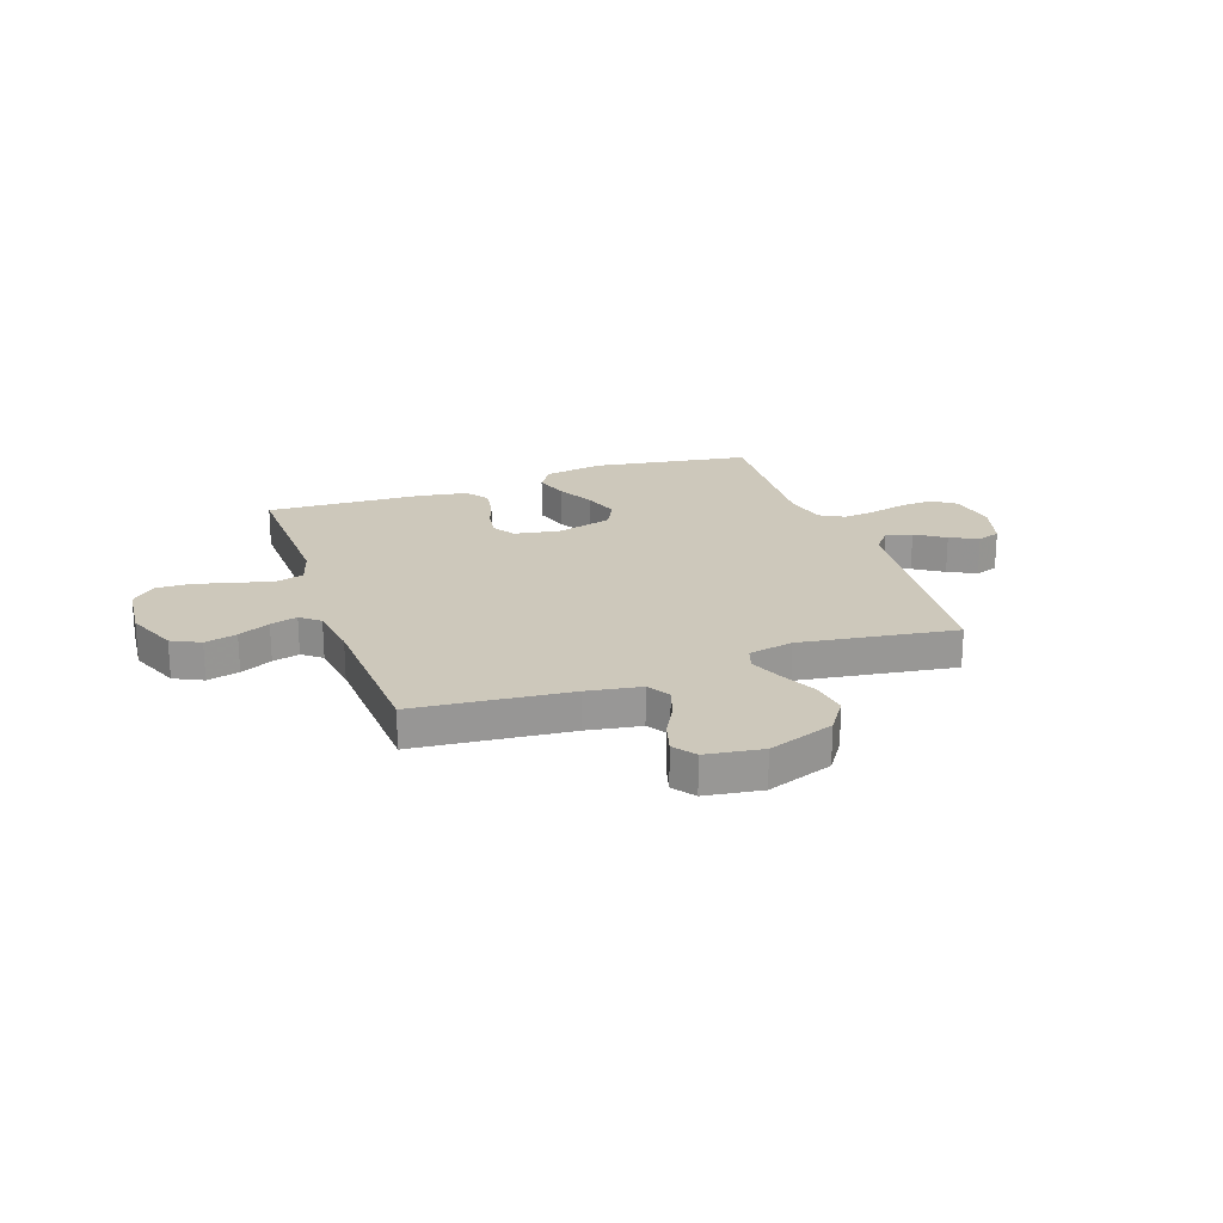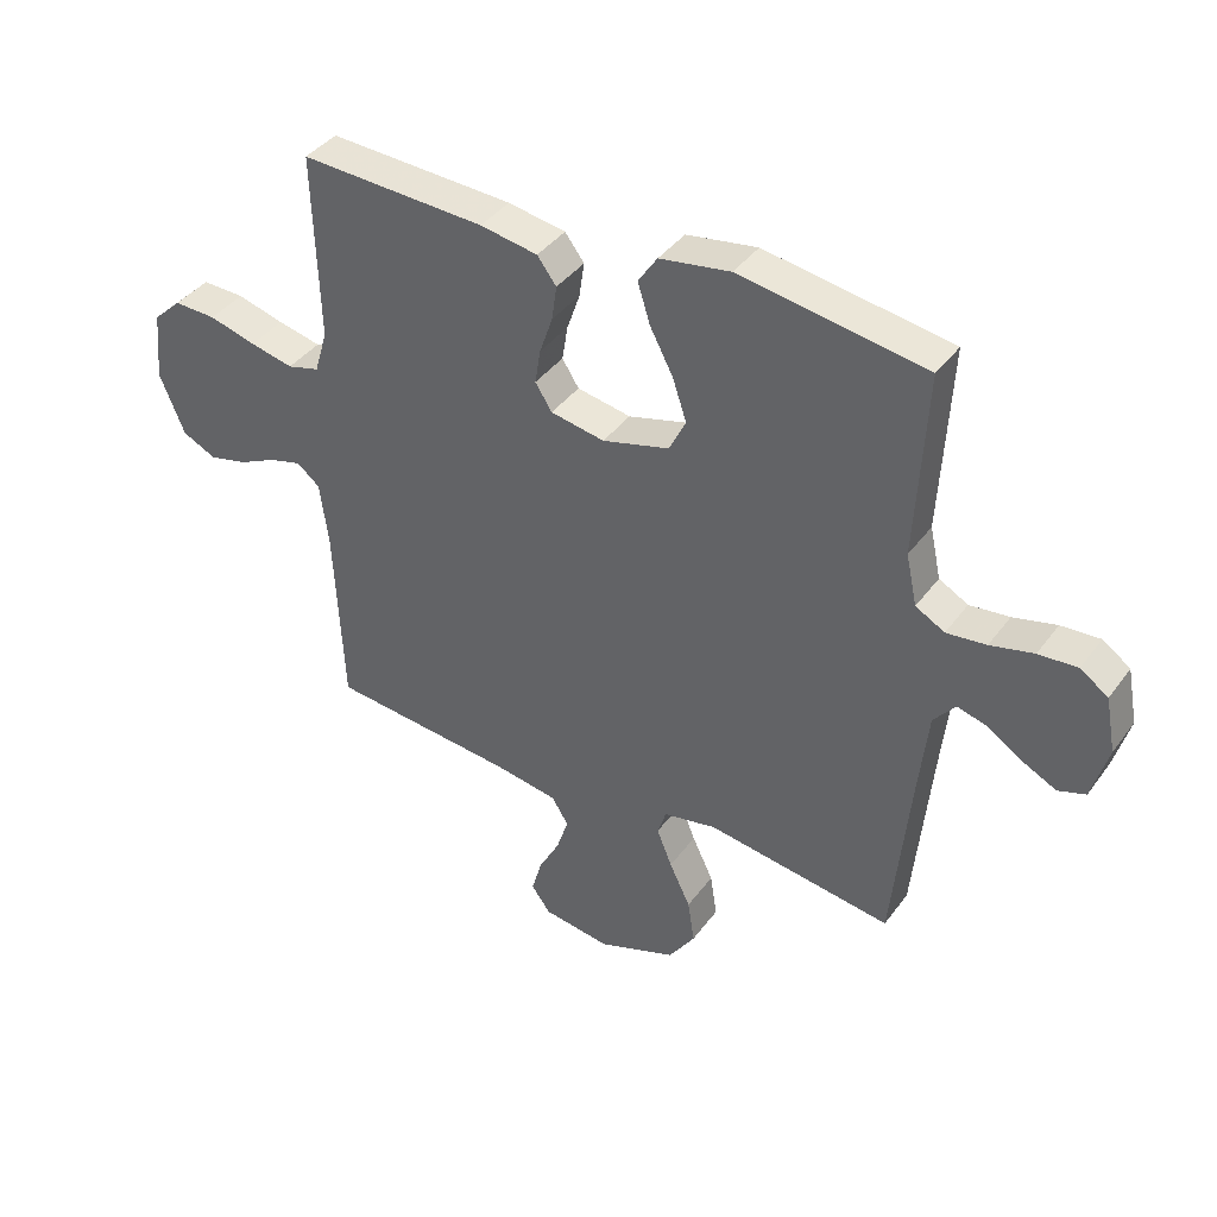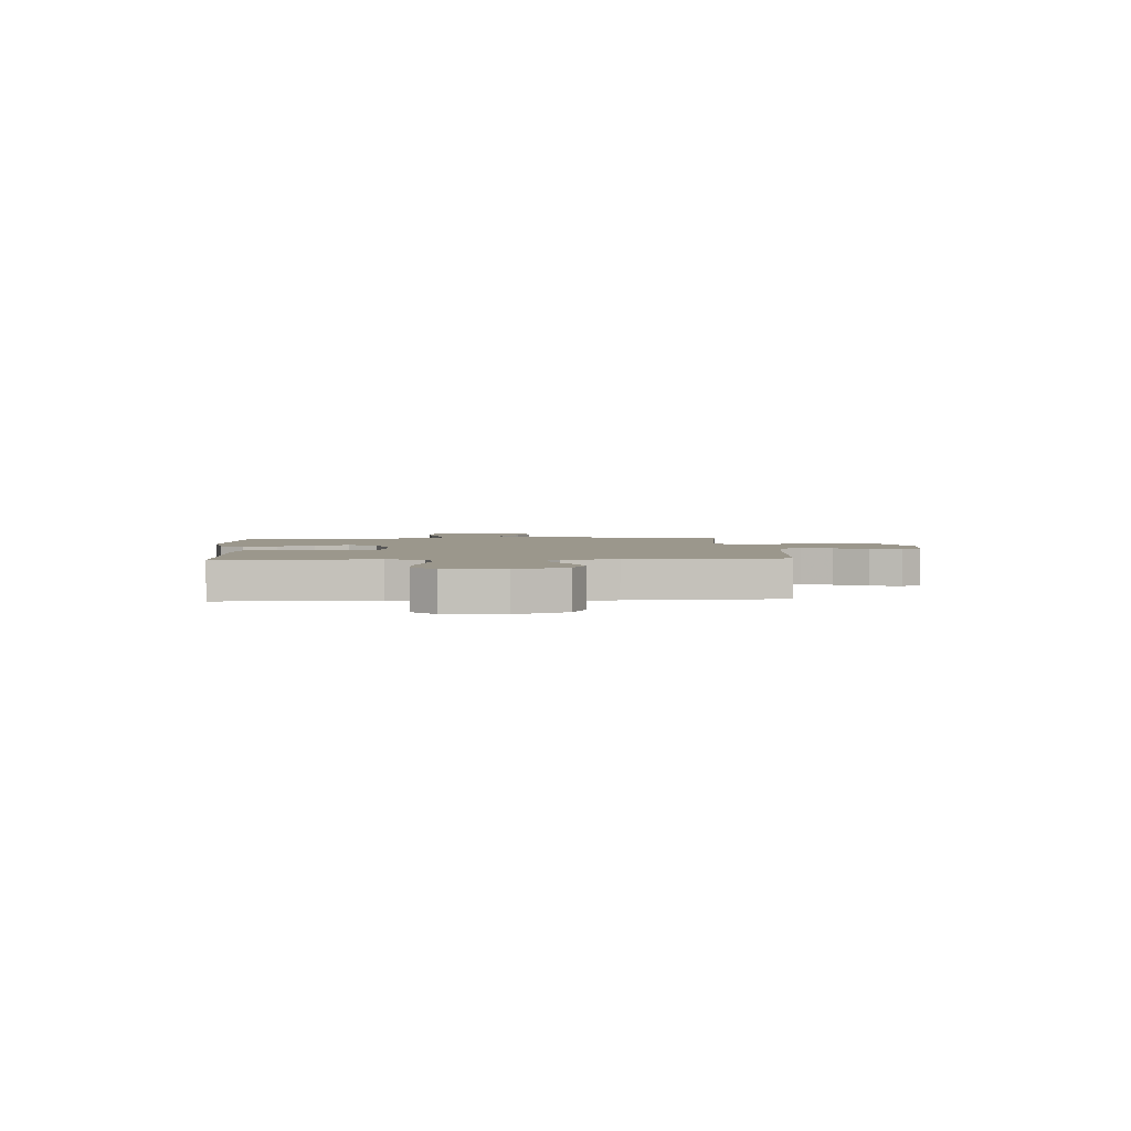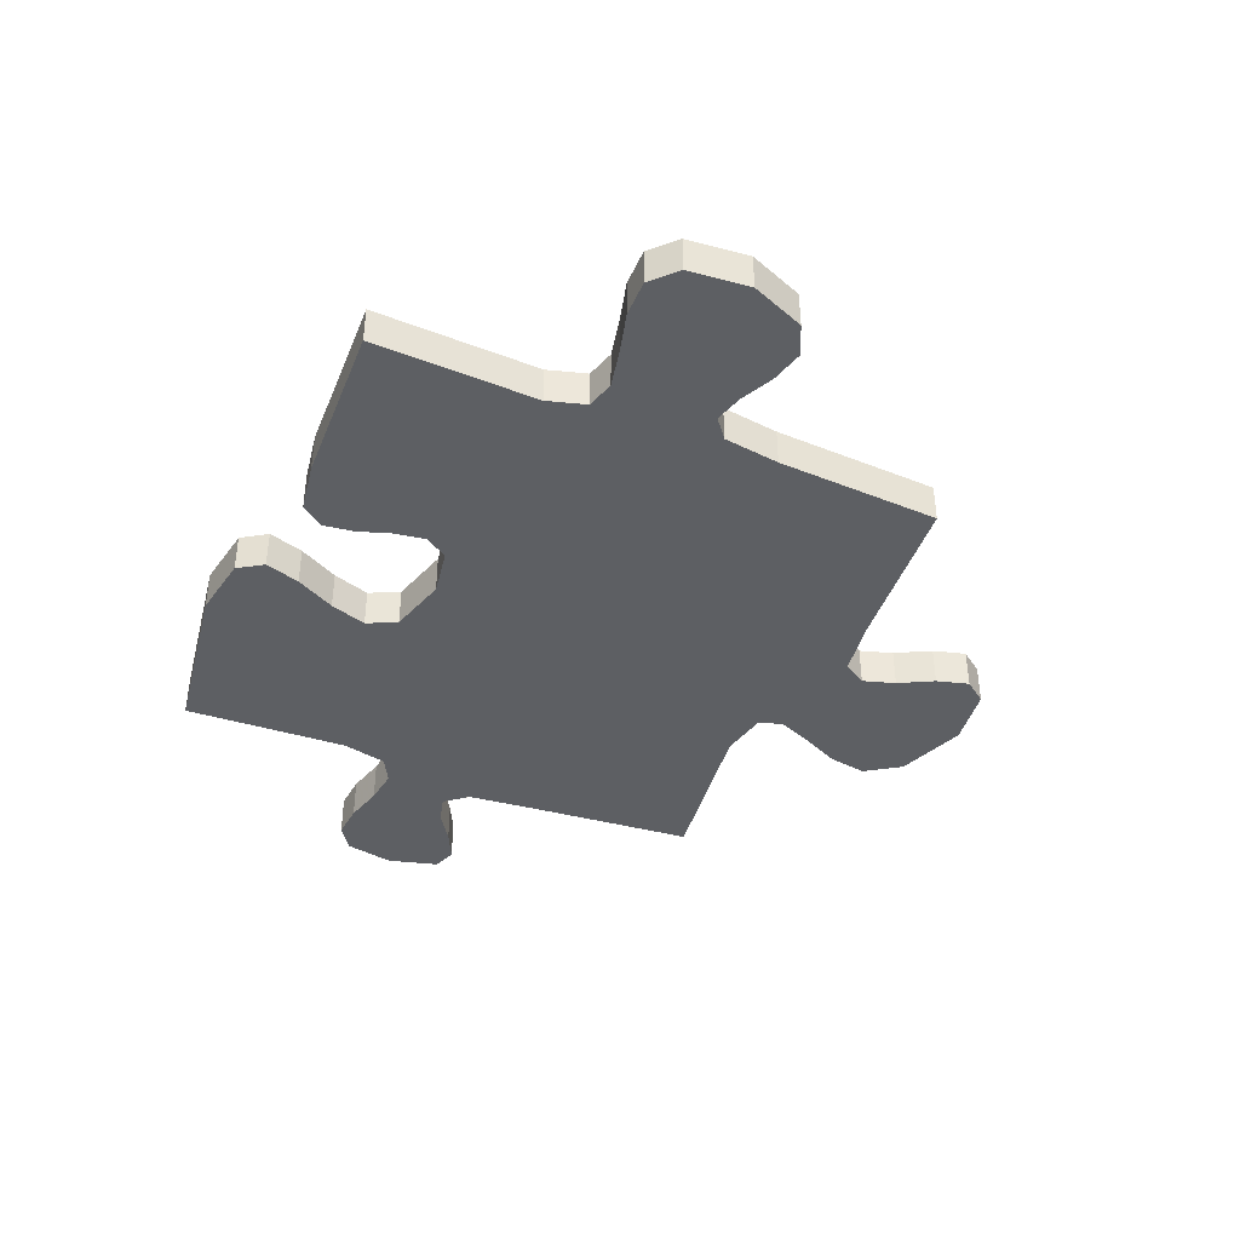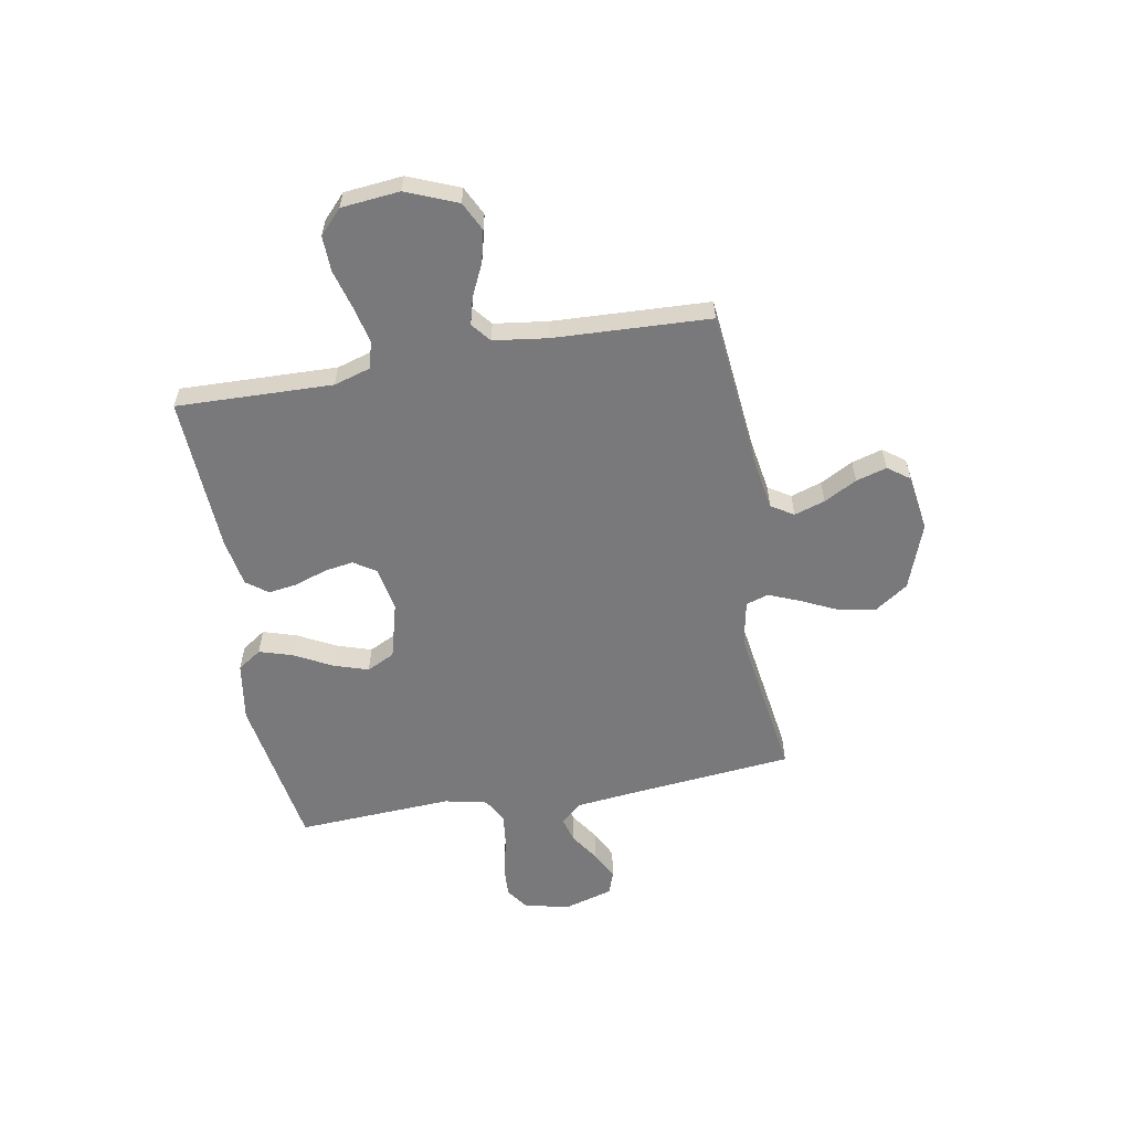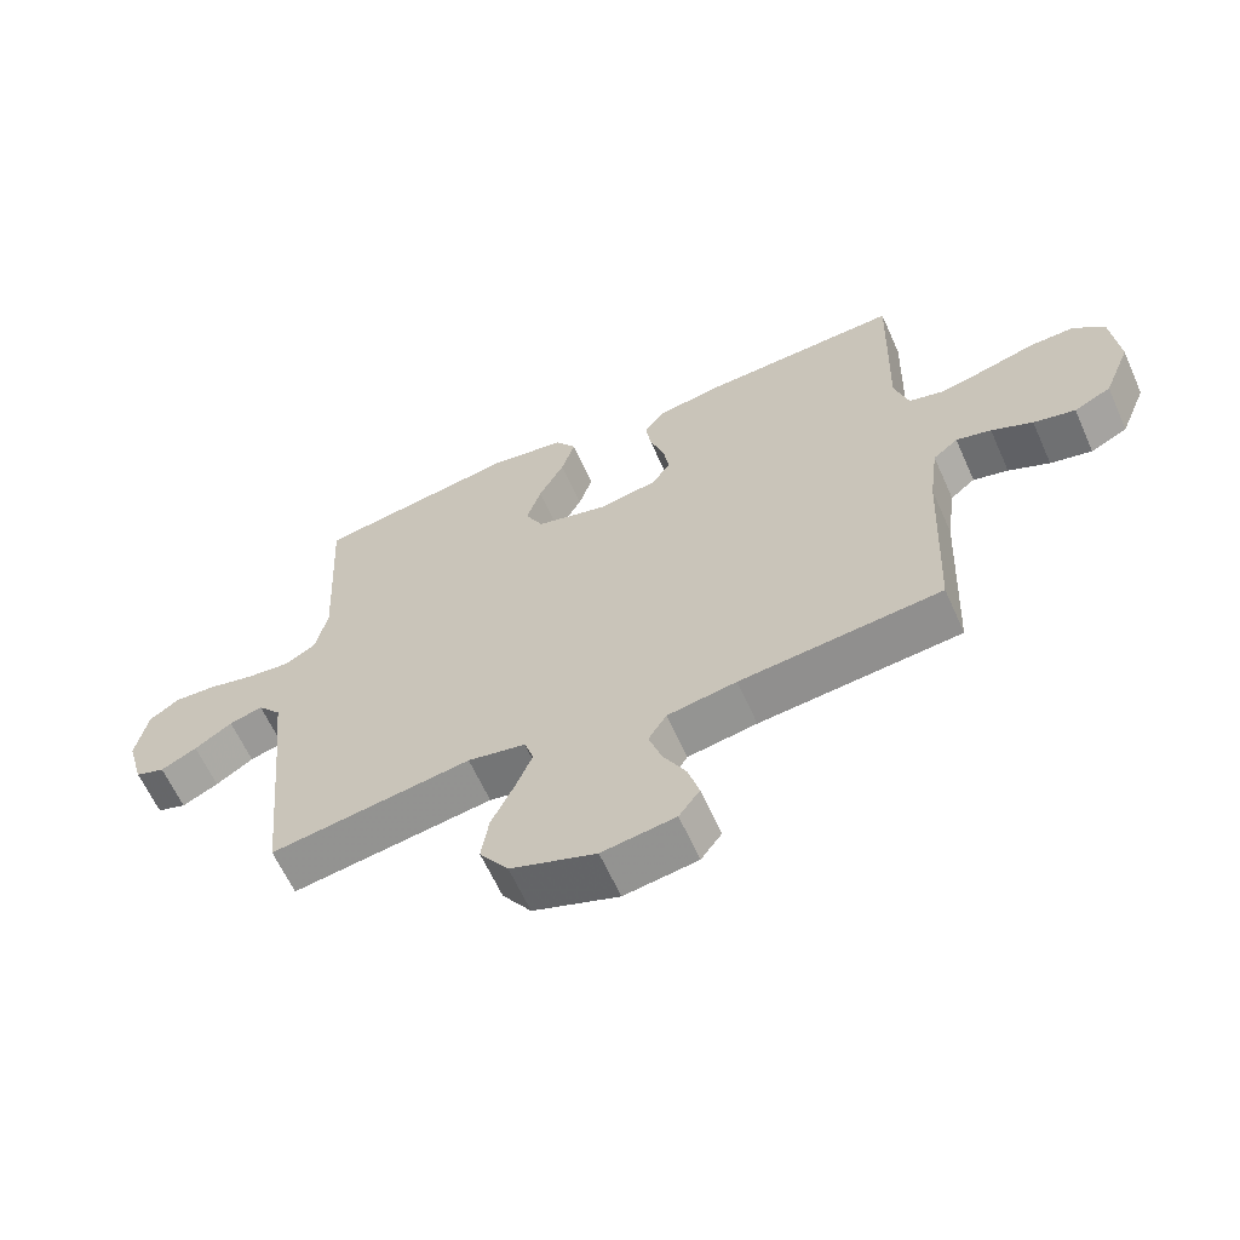
<metadata>
{"format":"obj","ext":"obj","renderer":"f3d","projection":"perspective","resolution":1024,"background":"white","views":[{"elev":22.0,"azim":160.7,"up":"+Y"},{"elev":39.6,"azim":-147.5,"up":"+Z"},{"elev":2.8,"azim":86.2,"up":"+Y"},{"elev":-40.2,"azim":66.4,"up":"+Y"},{"elev":-57.9,"azim":100.2,"up":"+Y"},{"elev":-62.7,"azim":24.1,"up":"+Z"}]}
</metadata>
<code>
v 0.5 0.07 -0.5
v 0.2 0.07 -0.529
v 0.097 0.07 -0.546
v 0.07 0.07 -0.589
v 0.089 0.07 -0.648
v 0.123 0.07 -0.711
v 0.14 0.07 -0.77
v 0.109 0.07 -0.812
v 0 0.07 -0.828
v -0.127 0.07 -0.782
v -0.17 0.07 -0.719
v -0.159 0.07 -0.648
v -0.125 0.07 -0.577
v -0.1 0.07 -0.516
v -0.114 0.07 -0.473
v -0.2 0.07 -0.456
v -0.5 0.07 -0.5
v -0.529 0.07 -0.2
v -0.543 0.07 -0.07
v -0.578 0.07 -0.028
v -0.628 0.07 -0.042
v -0.684 0.07 -0.079
v -0.738 0.07 -0.106
v -0.782 0.07 -0.091
v -0.808 0.07 0
v -0.791 0.07 0.089
v -0.746 0.07 0.12
v -0.683 0.07 0.116
v -0.613 0.07 0.099
v -0.549 0.07 0.092
v -0.502 0.07 0.118
v -0.484 0.07 0.2
v -0.5 0.07 0.5
v -0.2 0.07 0.548
v -0.086 0.07 0.53
v -0.055 0.07 0.484
v -0.075 0.07 0.42
v -0.113 0.07 0.348
v -0.135 0.07 0.281
v -0.108 0.07 0.227
v 0 0.07 0.198
v 0.087 0.07 0.214
v 0.114 0.07 0.256
v 0.105 0.07 0.312
v 0.084 0.07 0.373
v 0.076 0.07 0.429
v 0.107 0.07 0.47
v 0.2 0.07 0.486
v 0.5 0.07 0.5
v 0.491 0.07 0.2
v 0.512 0.07 0.13
v 0.564 0.07 0.116
v 0.634 0.07 0.132
v 0.71 0.07 0.153
v 0.778 0.07 0.155
v 0.824 0.07 0.112
v 0.835 0.07 0
v 0.795 0.07 -0.098
v 0.74 0.07 -0.125
v 0.678 0.07 -0.11
v 0.617 0.07 -0.081
v 0.565 0.07 -0.067
v 0.528 0.07 -0.097
v 0.514 0.07 -0.2
v 0.5 0 -0.5
v 0.2 0 -0.529
v 0.097 0 -0.546
v 0.07 0 -0.589
v 0.089 0 -0.648
v 0.123 0 -0.711
v 0.14 0 -0.77
v 0.109 0 -0.812
v 0 0 -0.828
v -0.127 0 -0.782
v -0.17 0 -0.719
v -0.159 0 -0.648
v -0.125 0 -0.577
v -0.1 0 -0.516
v -0.114 0 -0.473
v -0.2 0 -0.456
v -0.5 0 -0.5
v -0.529 0 -0.2
v -0.543 0 -0.07
v -0.578 0 -0.028
v -0.628 0 -0.042
v -0.684 0 -0.079
v -0.738 0 -0.106
v -0.782 0 -0.091
v -0.808 0 0
v -0.791 0 0.089
v -0.746 0 0.12
v -0.683 0 0.116
v -0.613 0 0.099
v -0.549 0 0.092
v -0.502 0 0.118
v -0.484 0 0.2
v -0.5 0 0.5
v -0.2 0 0.548
v -0.086 0 0.53
v -0.055 0 0.484
v -0.075 0 0.42
v -0.113 0 0.348
v -0.135 0 0.281
v -0.108 0 0.227
v 0 0 0.198
v 0.087 0 0.214
v 0.114 0 0.256
v 0.105 0 0.312
v 0.084 0 0.373
v 0.076 0 0.429
v 0.107 0 0.47
v 0.2 0 0.486
v 0.5 0 0.5
v 0.491 0 0.2
v 0.512 0 0.13
v 0.564 0 0.116
v 0.634 0 0.132
v 0.71 0 0.153
v 0.778 0 0.155
v 0.824 0 0.112
v 0.835 0 0
v 0.795 0 -0.098
v 0.74 0 -0.125
v 0.678 0 -0.11
v 0.617 0 -0.081
v 0.565 0 -0.067
v 0.528 0 -0.097
v 0.514 0 -0.2
f 58 59 60 61
f 58 61 62
f 57 58 62
f 56 57 62
f 53 54 55 56
f 52 53 56 62
f 51 52 62 63
f 47 48 49 50
f 44 45 46 47
f 43 44 47 50
f 42 43 50 51
f 35 36 37 38
f 35 38 39
f 32 33 34 35
f 31 32 35 39
f 30 31 39 40
f 26 27 28 29
f 26 29 30
f 25 26 30
f 21 22 23 24
f 21 24 25 30
f 16 17 18
f 15 16 18 19
f 10 11 12 13
f 10 13 14
f 9 10 14
f 8 9 14
f 5 6 7 8
f 4 5 8 14
f 3 4 14 15
f 64 1 2
f 41 42 51 63
f 20 21 30 40
f 40 41 63 64
f 19 20 40 64
f 15 19 64
f 2 3 15 64
f 125 124 123 122
f 126 125 122
f 126 122 121
f 126 121 120
f 120 119 118 117
f 126 120 117 116
f 127 126 116 115
f 114 113 112 111
f 111 110 109 108
f 114 111 108 107
f 115 114 107 106
f 102 101 100 99
f 103 102 99
f 99 98 97 96
f 103 99 96 95
f 104 103 95 94
f 93 92 91 90
f 94 93 90
f 94 90 89
f 88 87 86 85
f 94 89 88 85
f 82 81 80
f 83 82 80 79
f 77 76 75 74
f 78 77 74
f 78 74 73
f 78 73 72
f 72 71 70 69
f 78 72 69 68
f 79 78 68 67
f 66 65 128
f 127 115 106 105
f 104 94 85 84
f 128 127 105 104
f 128 104 84 83
f 128 83 79
f 128 79 67 66
f 1 65 66 2
f 2 66 67 3
f 3 67 68 4
f 4 68 69 5
f 5 69 70 6
f 6 70 71 7
f 7 71 72 8
f 8 72 73 9
f 9 73 74 10
f 10 74 75 11
f 11 75 76 12
f 12 76 77 13
f 13 77 78 14
f 14 78 79 15
f 15 79 80 16
f 16 80 81 17
f 17 81 82 18
f 18 82 83 19
f 19 83 84 20
f 20 84 85 21
f 21 85 86 22
f 22 86 87 23
f 23 87 88 24
f 24 88 89 25
f 25 89 90 26
f 26 90 91 27
f 27 91 92 28
f 28 92 93 29
f 29 93 94 30
f 30 94 95 31
f 31 95 96 32
f 32 96 97 33
f 33 97 98 34
f 34 98 99 35
f 35 99 100 36
f 36 100 101 37
f 37 101 102 38
f 38 102 103 39
f 39 103 104 40
f 40 104 105 41
f 41 105 106 42
f 42 106 107 43
f 43 107 108 44
f 44 108 109 45
f 45 109 110 46
f 46 110 111 47
f 47 111 112 48
f 48 112 113 49
f 49 113 114 50
f 50 114 115 51
f 51 115 116 52
f 52 116 117 53
f 53 117 118 54
f 54 118 119 55
f 55 119 120 56
f 56 120 121 57
f 57 121 122 58
f 58 122 123 59
f 59 123 124 60
f 60 124 125 61
f 61 125 126 62
f 62 126 127 63
f 63 127 128 64
f 64 128 65 1

</code>
